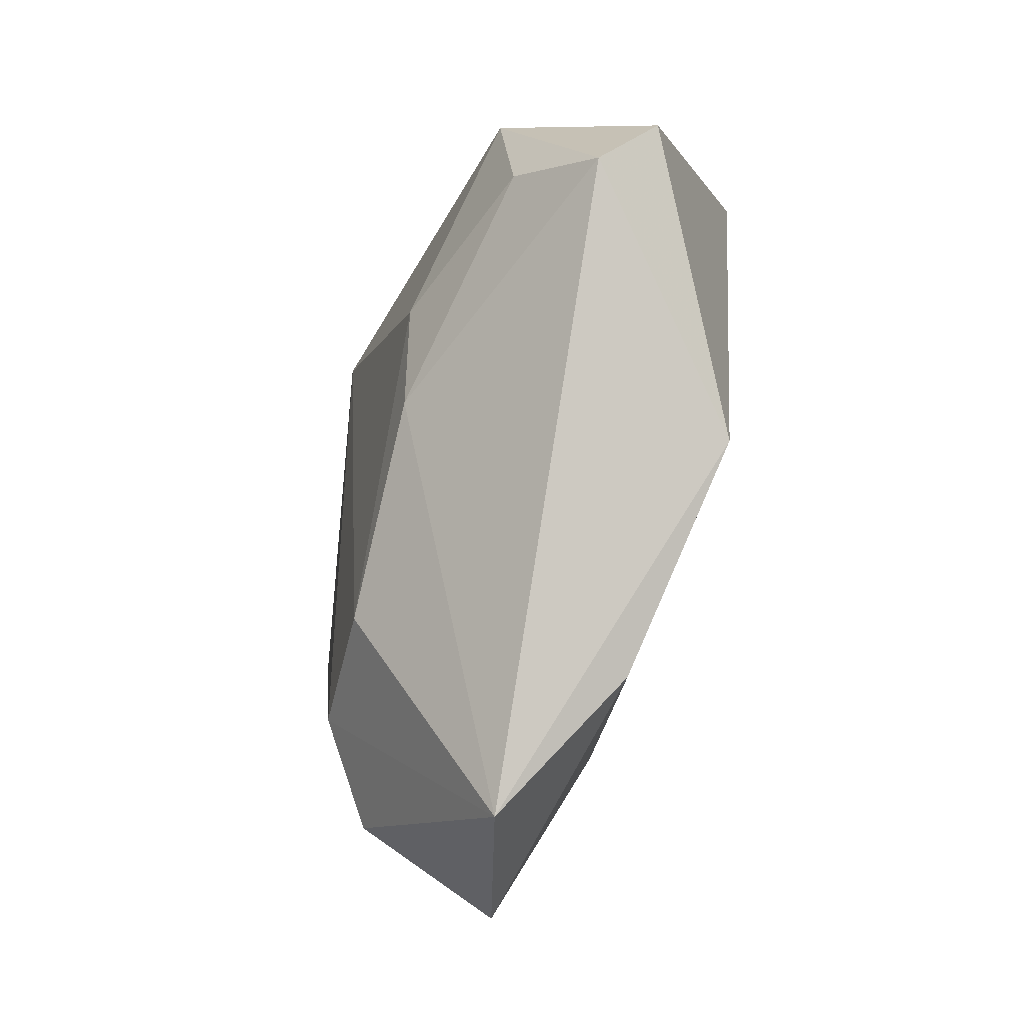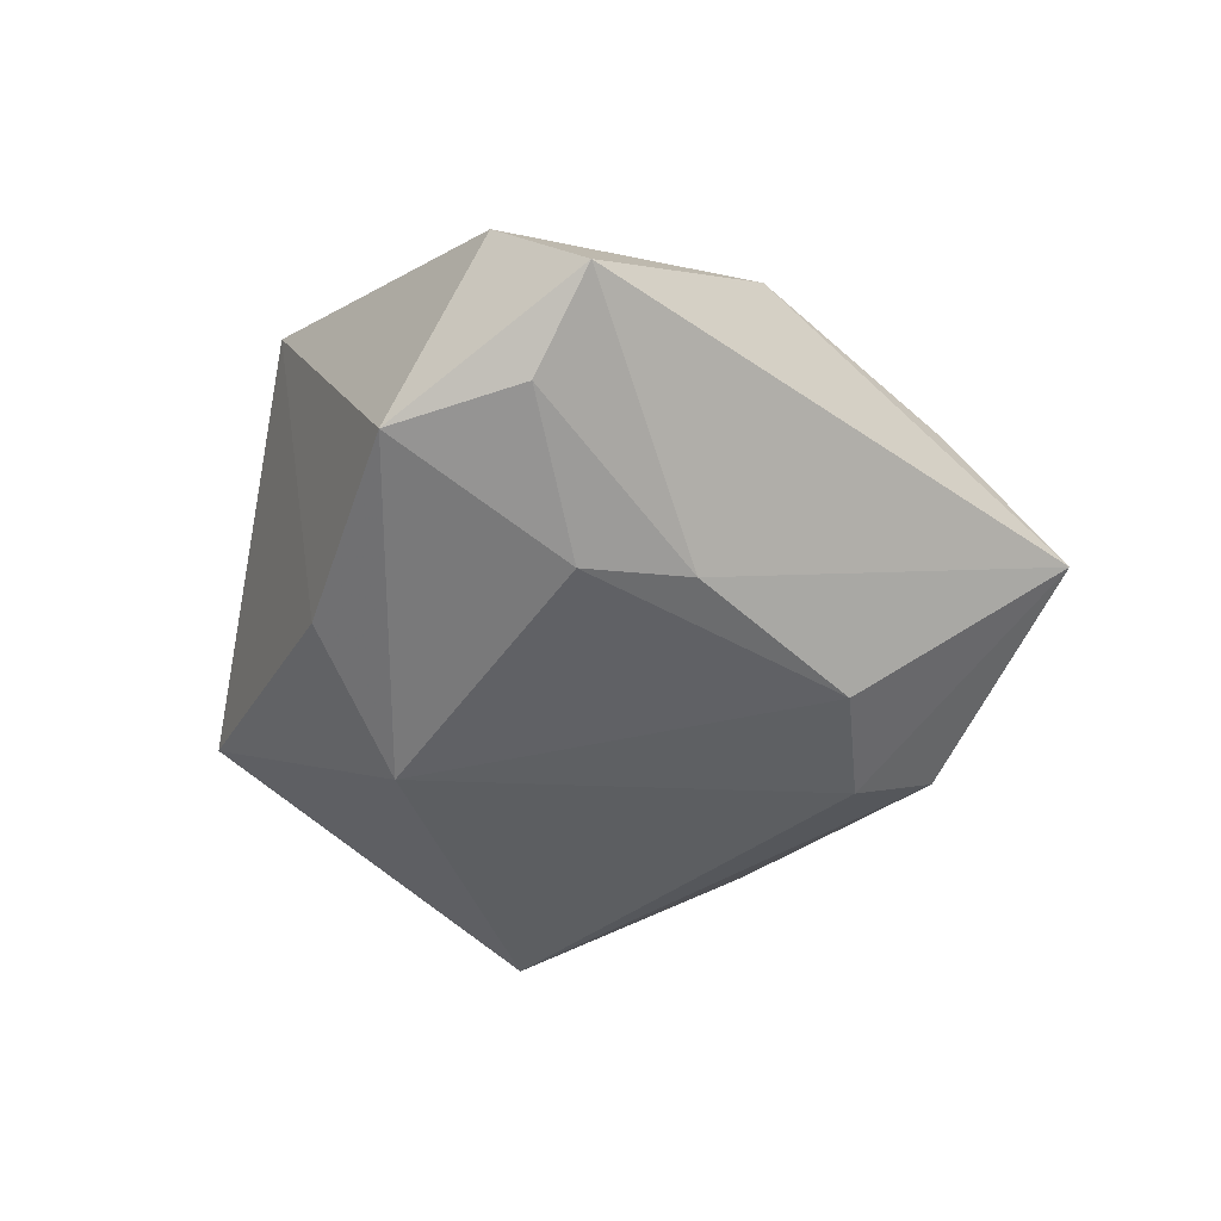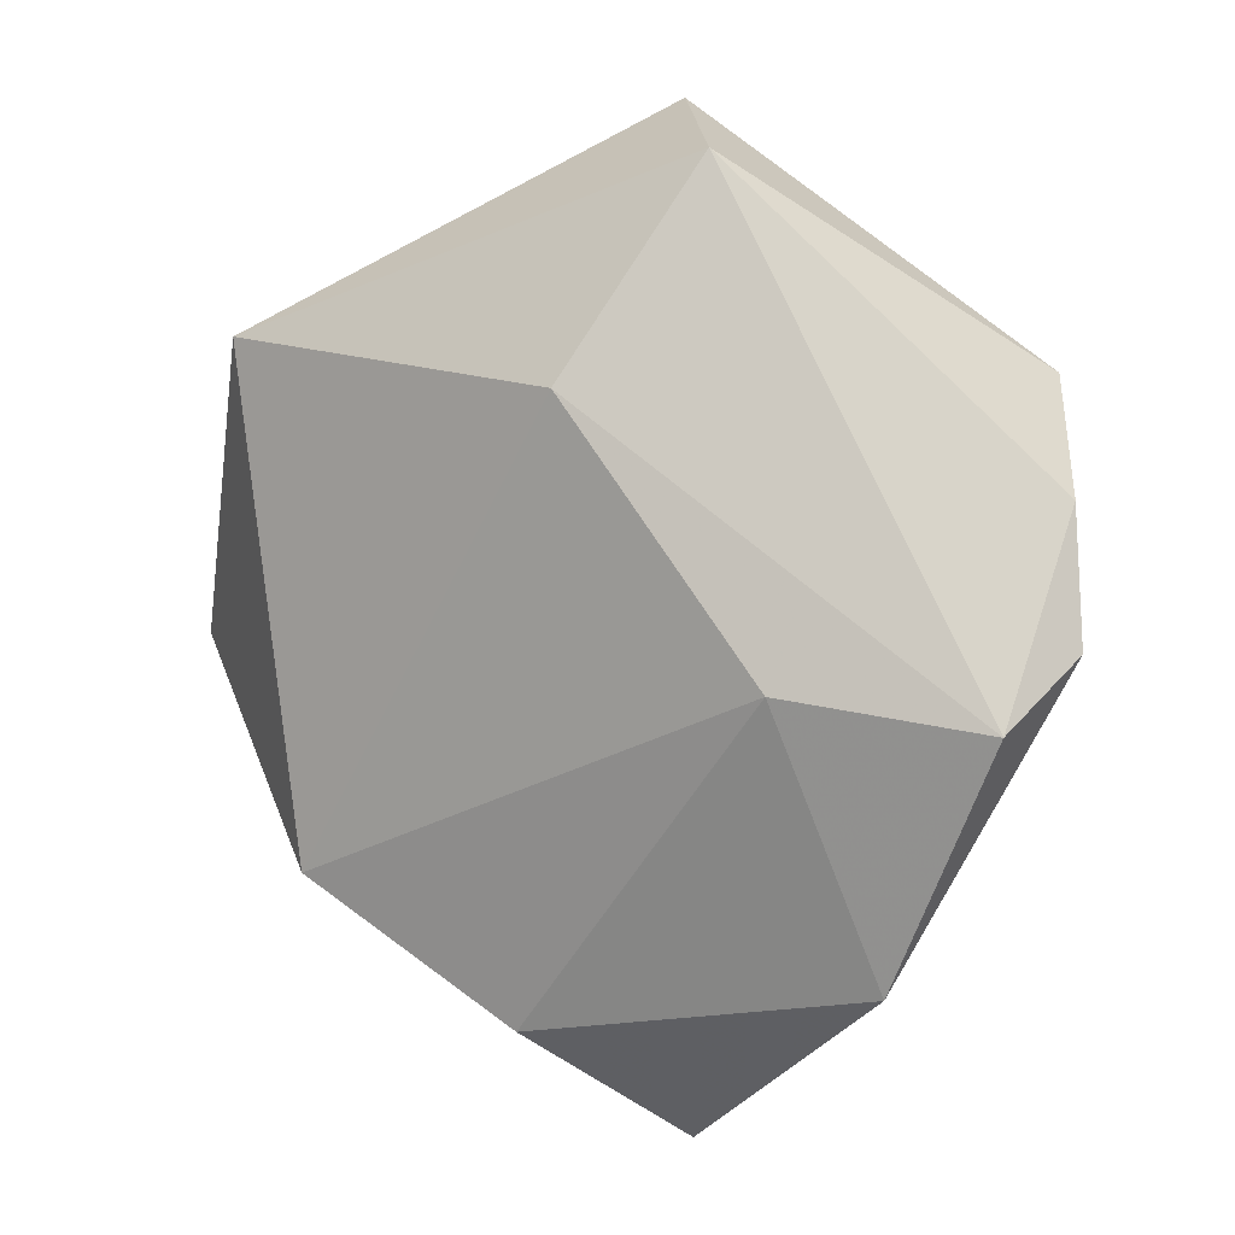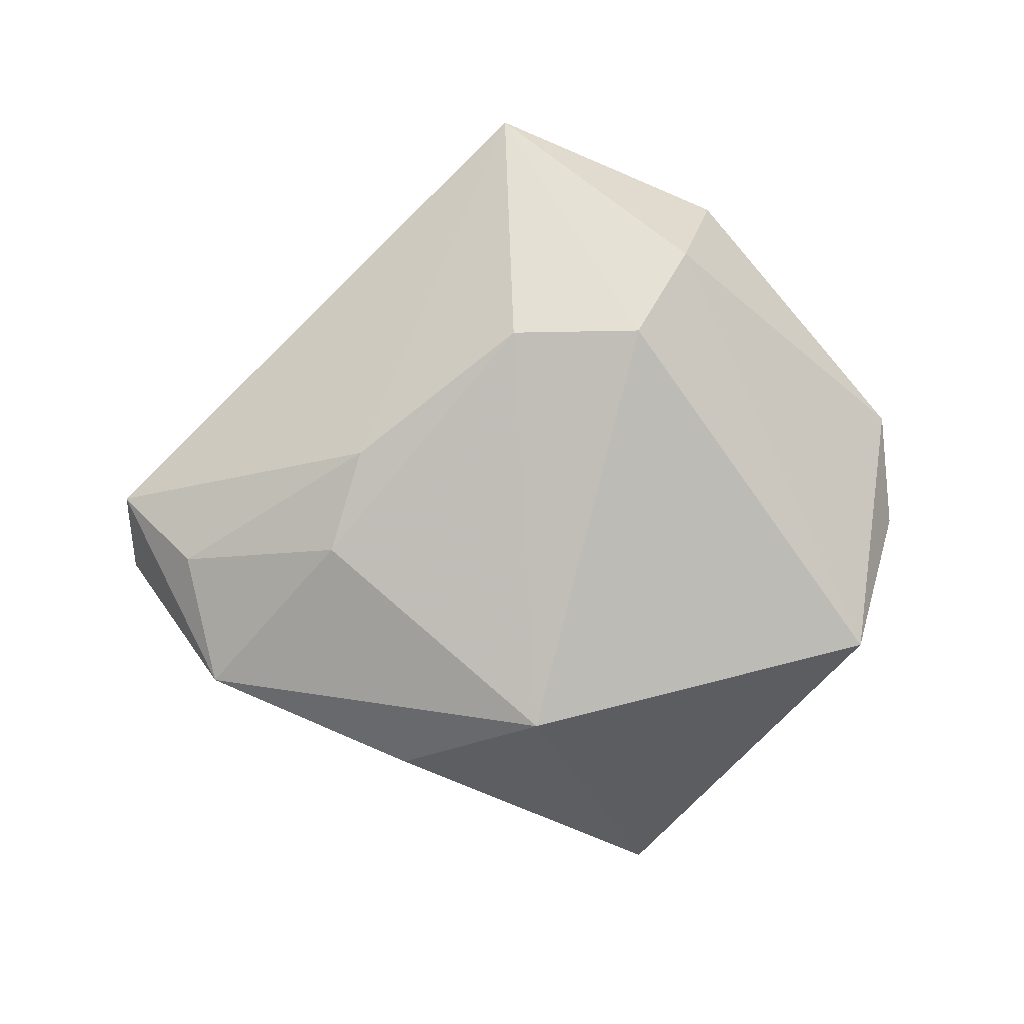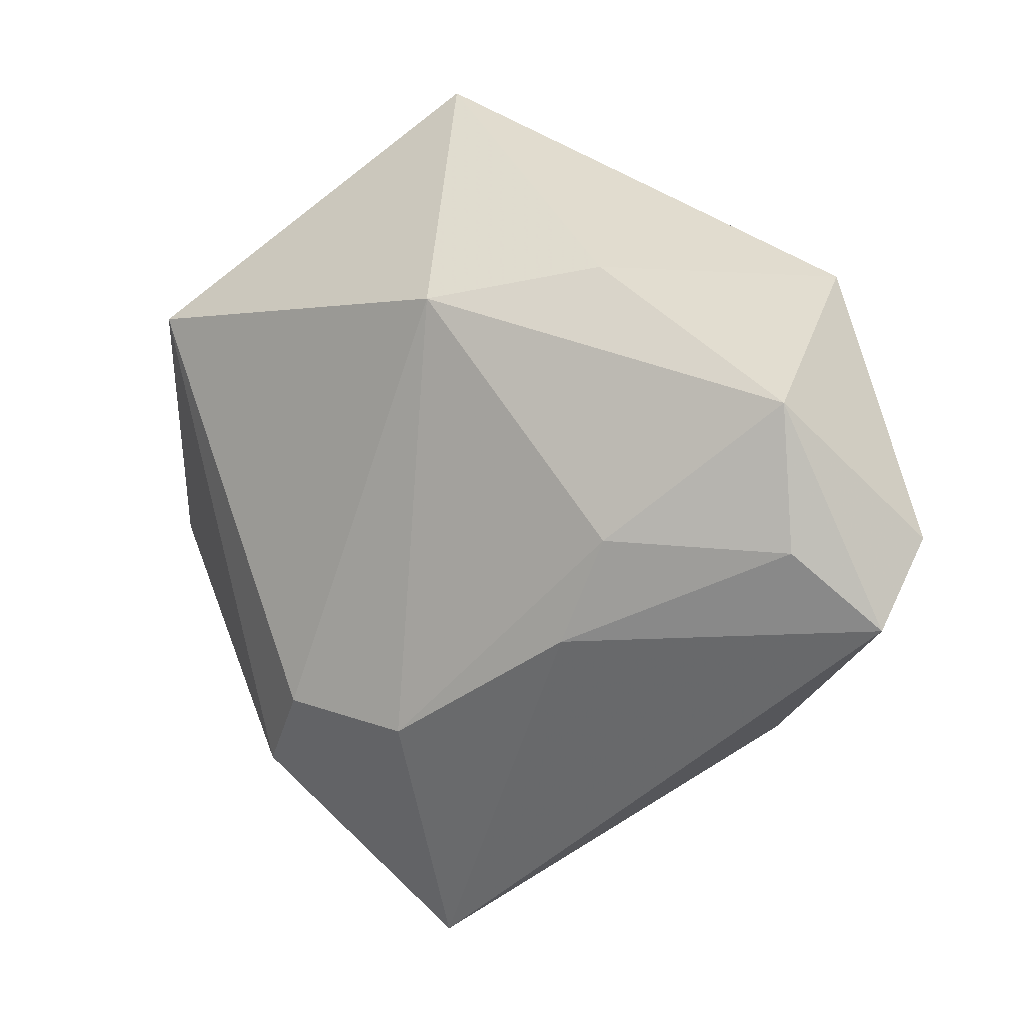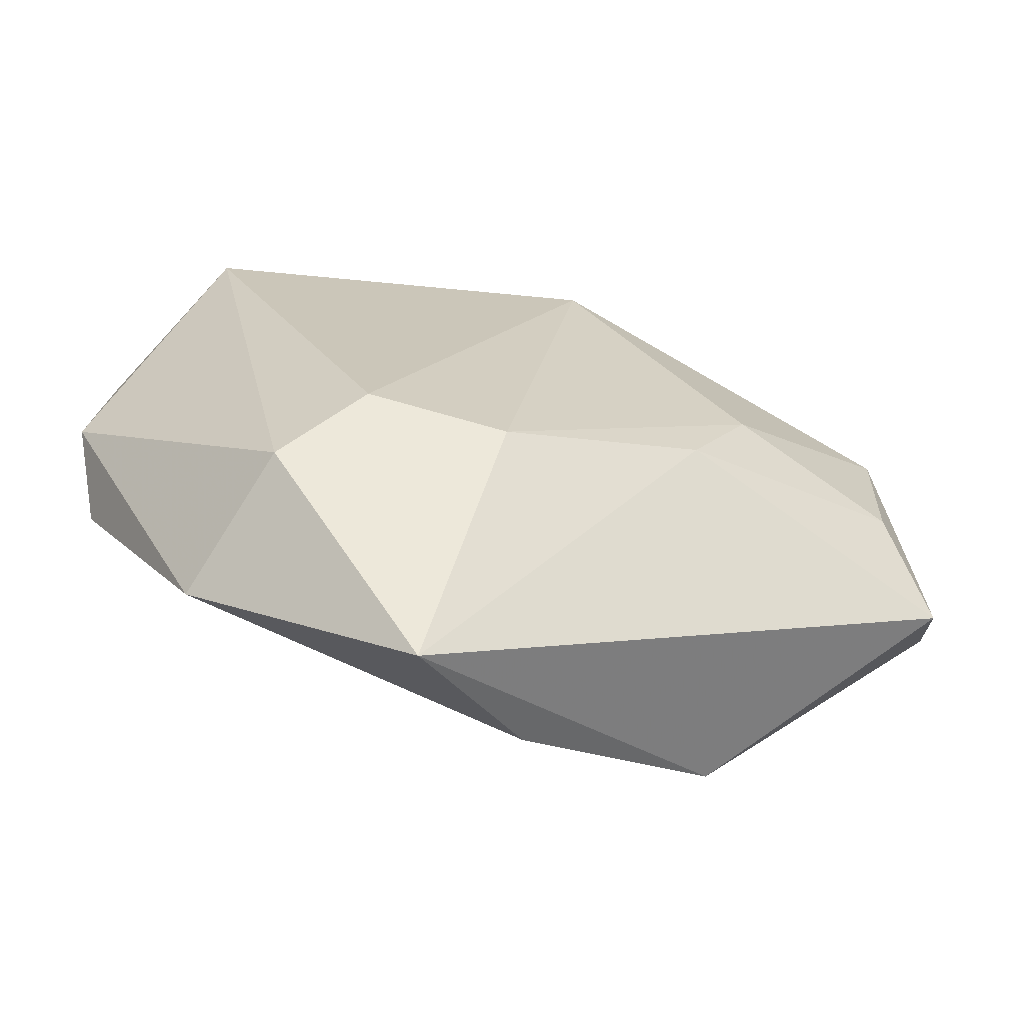
<metadata>
{"format":"obj","ext":"obj","renderer":"f3d","projection":"perspective","resolution":1024,"background":"white","views":[{"elev":-63.0,"azim":-106.8,"up":"+Y"},{"elev":-48.4,"azim":-73.2,"up":"+Z"},{"elev":2.8,"azim":32.5,"up":"+Y"},{"elev":-79.6,"azim":11.6,"up":"+Z"},{"elev":-0.2,"azim":-149.5,"up":"+Y"},{"elev":-71.7,"azim":163.8,"up":"+Y"}]}
</metadata>
<code>
v 0.02754 -0.03203 -0.009499
v -0.005578 -0.04212 0.01062
v 0.026 -0.007778 0.01751
v 0.03999 0.02156 -0.01405
v -0.002821 0.02149 -0.02219
v -0.03533 0.02564 0.01688
v -0.02832 -0.02773 0.0152
v 0.00637 0.04834 -0.001054
v 0.03259 -0.03593 0.007075
v -0.05242 -0.00513 0.0004728
v 0.008318 -0.05271 0.000348
v -0.01758 -0.0165 -0.01798
v -0.02087 0.0247 -0.01517
v 0.005446 0.01978 0.0209
v -0.04266 0.009217 -0.01461
v 0.04856 0.009631 0.001519
v 0.01655 0.04181 0.0115
v -0.04282 -0.006738 -0.01305
v 0.04612 -0.01096 0.01097
v 0.004259 -0.02734 -0.01718
v -0.05019 -0.01506 -0.005907
v 0.01957 -0.02439 -0.01628
v 0.05019 -0.003931 0.003363
v -0.0236 -0.005389 -0.01946
f 7 6 10
f 6 15 10
f 7 11 2
f 13 15 6
f 6 8 13
f 17 8 6
f 19 16 17
f 4 8 17
f 17 16 4
f 9 2 11
f 11 1 9
f 15 13 5
f 5 13 8
f 5 8 4
f 14 17 6
f 19 17 14
f 14 6 7
f 11 20 22
f 22 1 11
f 4 1 22
f 22 5 4
f 20 5 22
f 23 16 19
f 19 9 23
f 23 9 1
f 4 16 23
f 23 1 4
f 21 11 7
f 7 10 21
f 21 10 15
f 15 18 21
f 24 5 20
f 24 18 15
f 15 5 24
f 19 14 3
f 3 9 19
f 2 9 3
f 7 2 3
f 3 14 7
f 12 24 20
f 18 24 12
f 12 21 18
f 12 20 11
f 11 21 12

</code>
